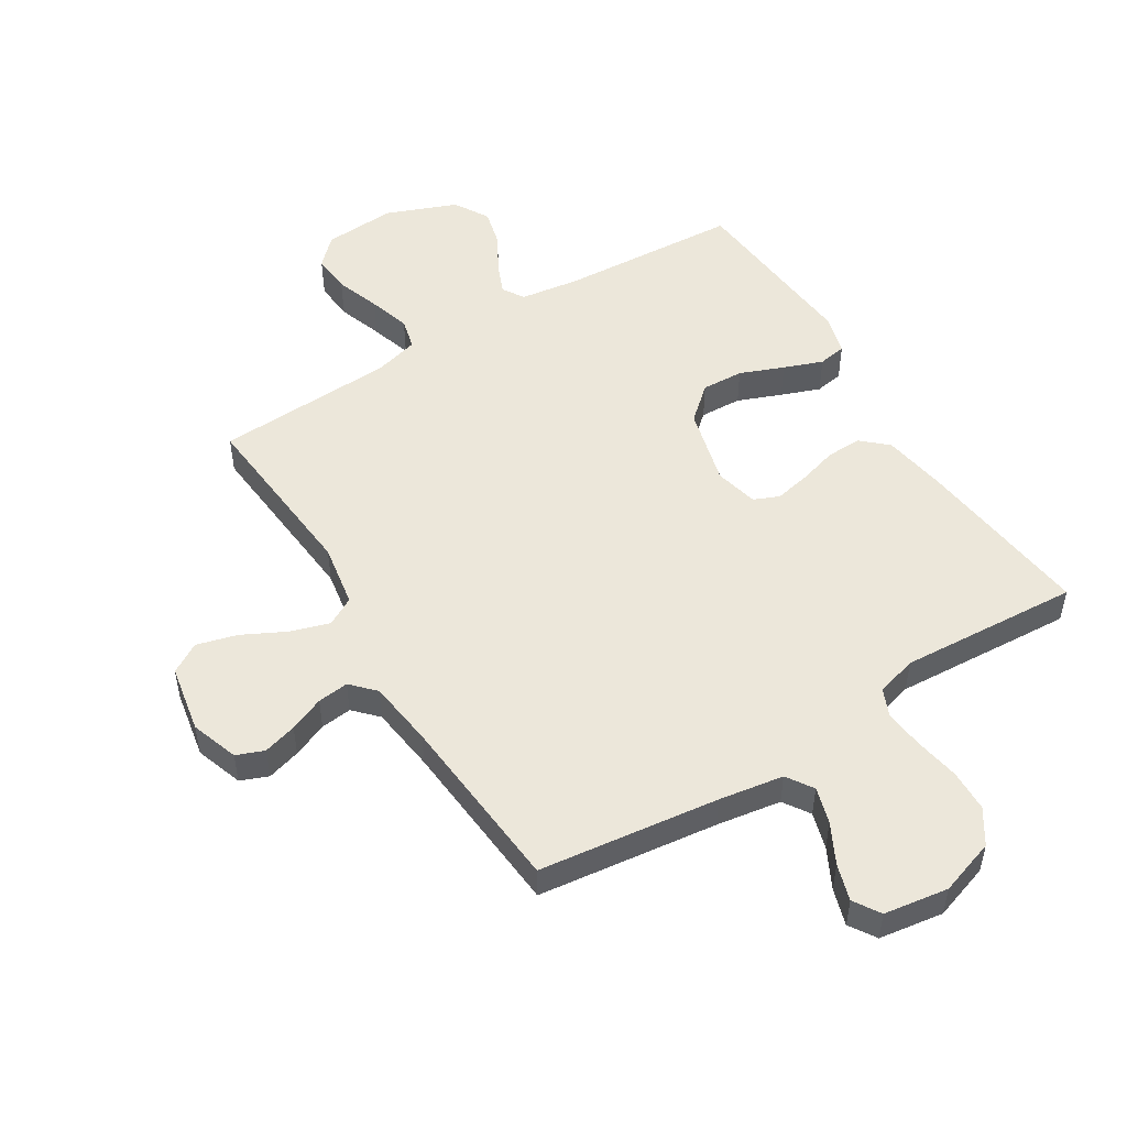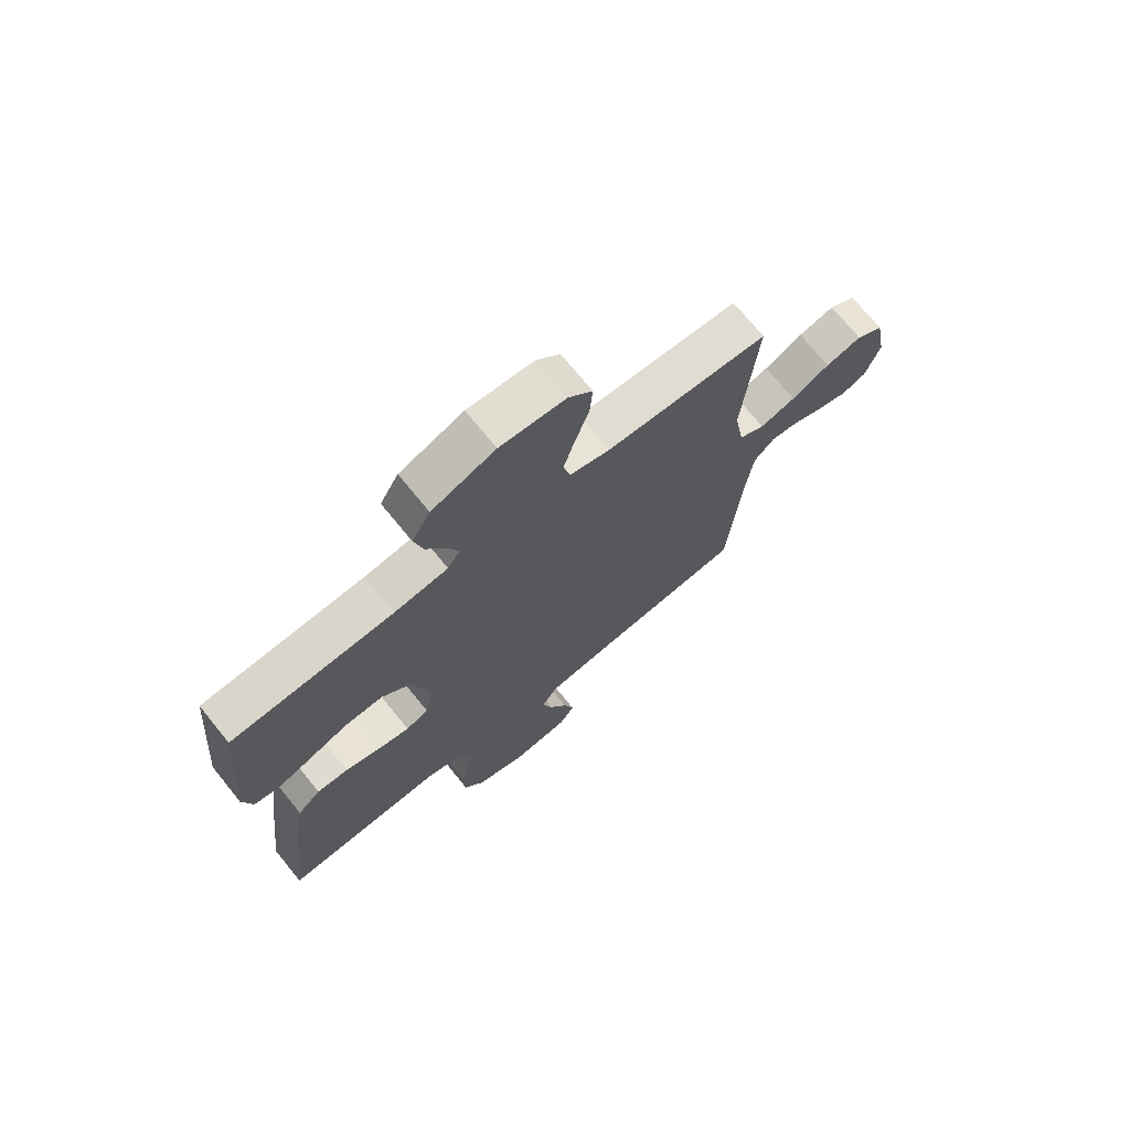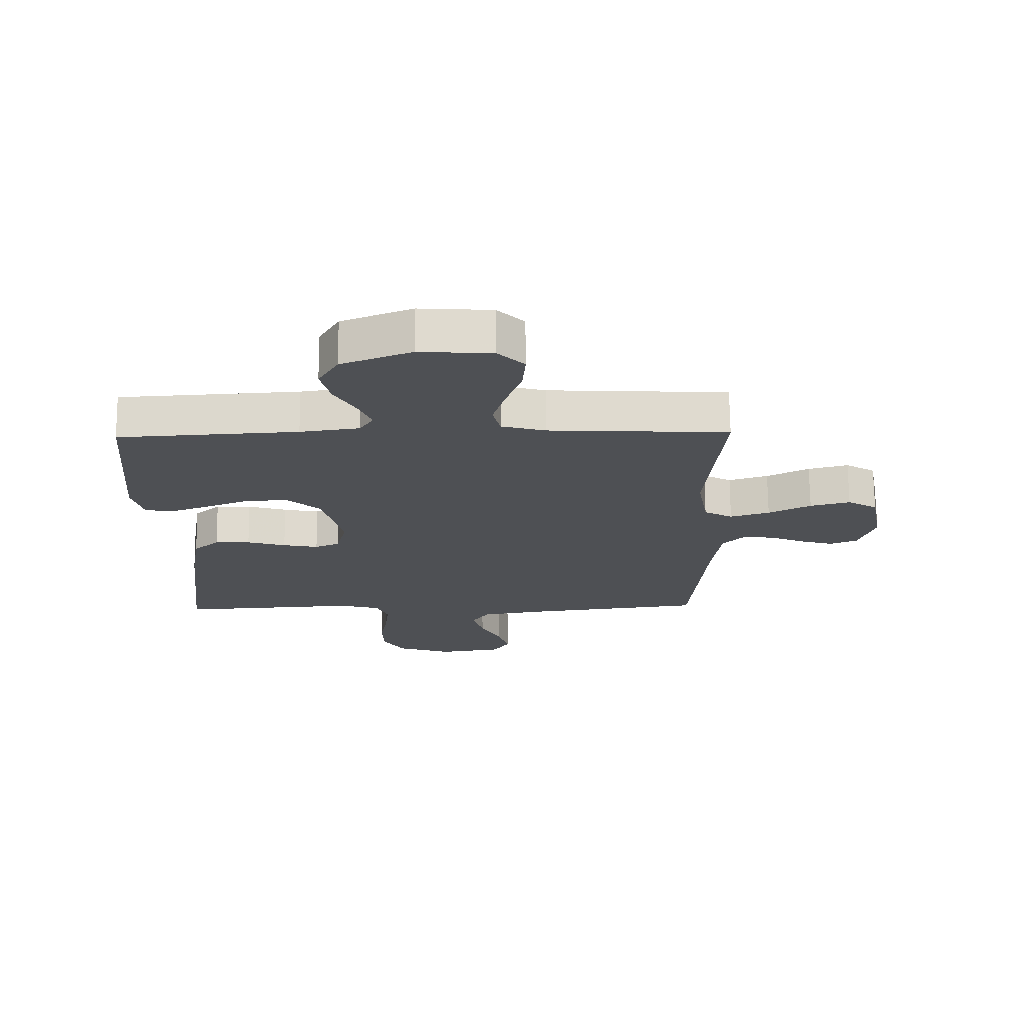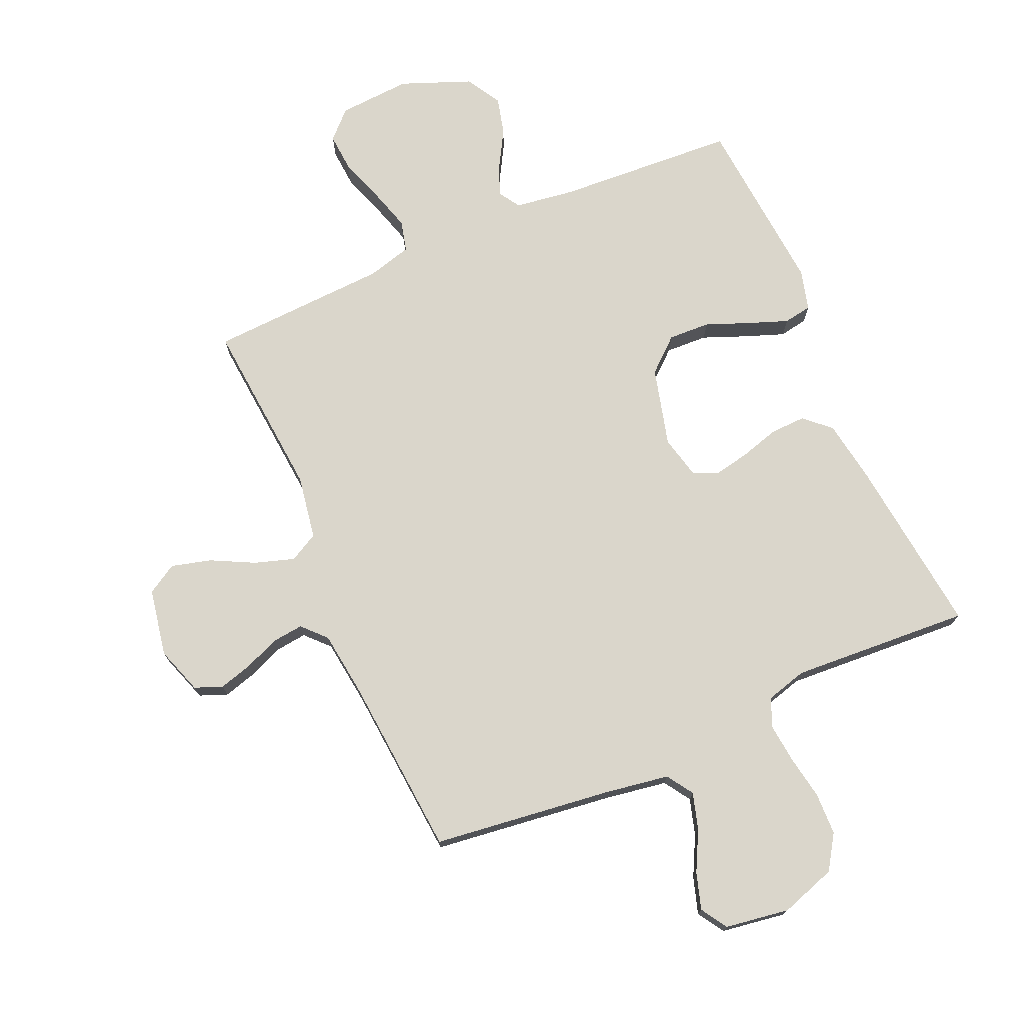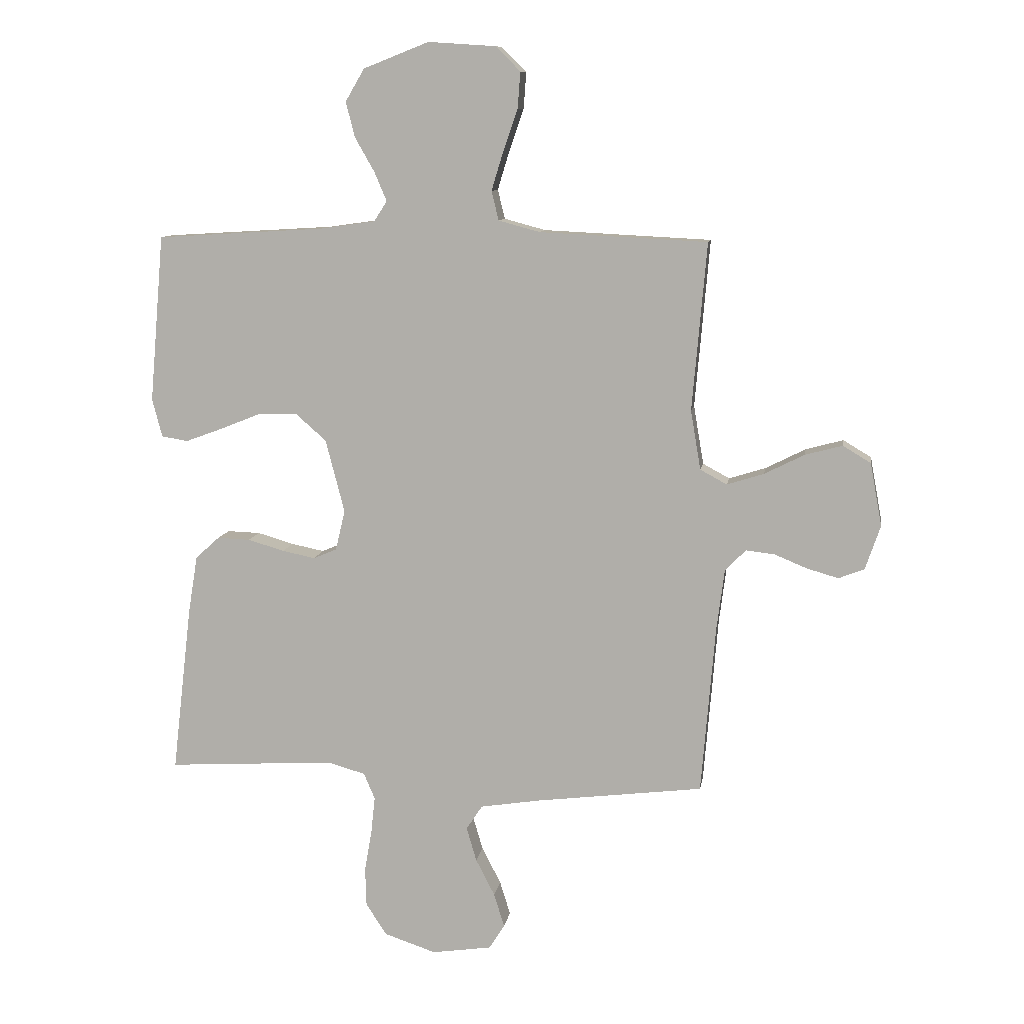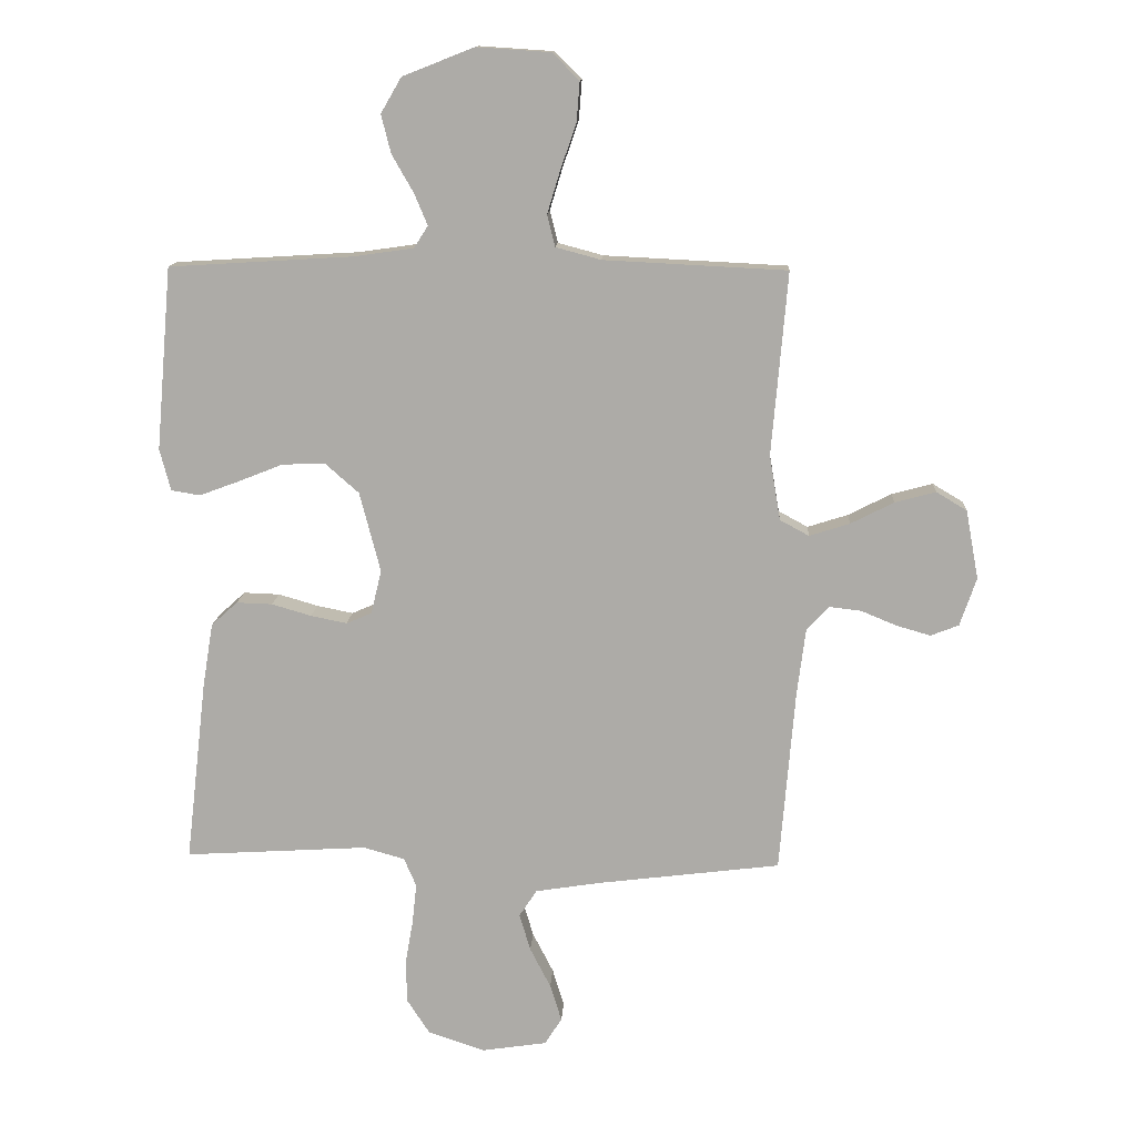
<metadata>
{"format":"obj","ext":"obj","renderer":"f3d","projection":"perspective","resolution":1024,"background":"white","views":[{"elev":51.1,"azim":148.3,"up":"+Y"},{"elev":71.6,"azim":-39.0,"up":"+Z"},{"elev":71.3,"azim":-0.5,"up":"+Z"},{"elev":74.1,"azim":156.4,"up":"+Y"},{"elev":10.0,"azim":9.0,"up":"+Z"},{"elev":13.0,"azim":3.2,"up":"+Z"}]}
</metadata>
<code>
v 0.5 0.07 0.5
v 0.474 0.07 0.2
v 0.492 0.07 0.094
v 0.54 0.07 0.068
v 0.606 0.07 0.089
v 0.677 0.07 0.125
v 0.744 0.07 0.143
v 0.794 0.07 0.113
v 0.815 0.07 0
v 0.788 0.07 -0.079
v 0.742 0.07 -0.097
v 0.686 0.07 -0.081
v 0.628 0.07 -0.057
v 0.576 0.07 -0.051
v 0.539 0.07 -0.09
v 0.525 0.07 -0.2
v 0.5 0.07 -0.5
v 0.2 0.07 -0.537
v 0.093 0.07 -0.554
v 0.064 0.07 -0.598
v 0.082 0.07 -0.659
v 0.116 0.07 -0.725
v 0.135 0.07 -0.786
v 0.107 0.07 -0.83
v 0 0.07 -0.846
v -0.093 0.07 -0.815
v -0.13 0.07 -0.758
v -0.132 0.07 -0.688
v -0.119 0.07 -0.614
v -0.112 0.07 -0.548
v -0.132 0.07 -0.501
v -0.2 0.07 -0.482
v -0.5 0.07 -0.5
v -0.465 0.07 -0.2
v -0.448 0.07 -0.096
v -0.405 0.07 -0.057
v -0.346 0.07 -0.059
v -0.281 0.07 -0.078
v -0.222 0.07 -0.09
v -0.18 0.07 -0.072
v -0.163 0.07 0
v -0.197 0.07 0.131
v -0.253 0.07 0.18
v -0.323 0.07 0.177
v -0.396 0.07 0.148
v -0.461 0.07 0.124
v -0.508 0.07 0.132
v -0.526 0.07 0.2
v -0.5 0.07 0.5
v -0.2 0.07 0.518
v -0.101 0.07 0.532
v -0.078 0.07 0.568
v -0.1 0.07 0.62
v -0.135 0.07 0.681
v -0.151 0.07 0.744
v -0.117 0.07 0.802
v 0 0.07 0.848
v 0.121 0.07 0.84
v 0.165 0.07 0.796
v 0.16 0.07 0.731
v 0.134 0.07 0.656
v 0.113 0.07 0.587
v 0.126 0.07 0.535
v 0.2 0.07 0.515
v 0.5 0 0.5
v 0.474 0 0.2
v 0.492 0 0.094
v 0.54 0 0.068
v 0.606 0 0.089
v 0.677 0 0.125
v 0.744 0 0.143
v 0.794 0 0.113
v 0.815 0 0
v 0.788 0 -0.079
v 0.742 0 -0.097
v 0.686 0 -0.081
v 0.628 0 -0.057
v 0.576 0 -0.051
v 0.539 0 -0.09
v 0.525 0 -0.2
v 0.5 0 -0.5
v 0.2 0 -0.537
v 0.093 0 -0.554
v 0.064 0 -0.598
v 0.082 0 -0.659
v 0.116 0 -0.725
v 0.135 0 -0.786
v 0.107 0 -0.83
v 0 0 -0.846
v -0.093 0 -0.815
v -0.13 0 -0.758
v -0.132 0 -0.688
v -0.119 0 -0.614
v -0.112 0 -0.548
v -0.132 0 -0.501
v -0.2 0 -0.482
v -0.5 0 -0.5
v -0.465 0 -0.2
v -0.448 0 -0.096
v -0.405 0 -0.057
v -0.346 0 -0.059
v -0.281 0 -0.078
v -0.222 0 -0.09
v -0.18 0 -0.072
v -0.163 0 0
v -0.197 0 0.131
v -0.253 0 0.18
v -0.323 0 0.177
v -0.396 0 0.148
v -0.461 0 0.124
v -0.508 0 0.132
v -0.526 0 0.2
v -0.5 0 0.5
v -0.2 0 0.518
v -0.101 0 0.532
v -0.078 0 0.568
v -0.1 0 0.62
v -0.135 0 0.681
v -0.151 0 0.744
v -0.117 0 0.802
v 0 0 0.848
v 0.121 0 0.84
v 0.165 0 0.796
v 0.16 0 0.731
v 0.134 0 0.656
v 0.113 0 0.587
v 0.126 0 0.535
v 0.2 0 0.515
f 58 59 60 61
f 58 61 62
f 57 58 62
f 56 57 62 63
f 53 54 55 56
f 52 53 56 63
f 47 48 49 50
f 47 50 51
f 44 45 46 47
f 44 47 51
f 43 44 51 52
f 35 36 37 38
f 35 38 39
f 32 33 34 35
f 31 32 35 39
f 30 31 39 40
f 26 27 28 29
f 26 29 30
f 25 26 30
f 21 22 23 24
f 20 21 24 25
f 16 17 18
f 15 16 18 19
f 14 15 19
f 10 11 12 13
f 8 9 10 13
f 8 13 14
f 5 6 7 8
f 4 5 8 14
f 3 4 14 19
f 64 1 2
f 42 43 52 63
f 41 42 63 64
f 20 25 30 40
f 20 40 41 64
f 19 20 64
f 2 3 19 64
f 125 124 123 122
f 126 125 122
f 126 122 121
f 127 126 121 120
f 120 119 118 117
f 127 120 117 116
f 114 113 112 111
f 115 114 111
f 111 110 109 108
f 115 111 108
f 116 115 108 107
f 102 101 100 99
f 103 102 99
f 99 98 97 96
f 103 99 96 95
f 104 103 95 94
f 93 92 91 90
f 94 93 90
f 94 90 89
f 88 87 86 85
f 89 88 85 84
f 82 81 80
f 83 82 80 79
f 83 79 78
f 77 76 75 74
f 77 74 73 72
f 78 77 72
f 72 71 70 69
f 78 72 69 68
f 83 78 68 67
f 66 65 128
f 127 116 107 106
f 128 127 106 105
f 104 94 89 84
f 128 105 104 84
f 128 84 83
f 128 83 67 66
f 1 65 66 2
f 2 66 67 3
f 3 67 68 4
f 4 68 69 5
f 5 69 70 6
f 6 70 71 7
f 7 71 72 8
f 8 72 73 9
f 9 73 74 10
f 10 74 75 11
f 11 75 76 12
f 12 76 77 13
f 13 77 78 14
f 14 78 79 15
f 15 79 80 16
f 16 80 81 17
f 17 81 82 18
f 18 82 83 19
f 19 83 84 20
f 20 84 85 21
f 21 85 86 22
f 22 86 87 23
f 23 87 88 24
f 24 88 89 25
f 25 89 90 26
f 26 90 91 27
f 27 91 92 28
f 28 92 93 29
f 29 93 94 30
f 30 94 95 31
f 31 95 96 32
f 32 96 97 33
f 33 97 98 34
f 34 98 99 35
f 35 99 100 36
f 36 100 101 37
f 37 101 102 38
f 38 102 103 39
f 39 103 104 40
f 40 104 105 41
f 41 105 106 42
f 42 106 107 43
f 43 107 108 44
f 44 108 109 45
f 45 109 110 46
f 46 110 111 47
f 47 111 112 48
f 48 112 113 49
f 49 113 114 50
f 50 114 115 51
f 51 115 116 52
f 52 116 117 53
f 53 117 118 54
f 54 118 119 55
f 55 119 120 56
f 56 120 121 57
f 57 121 122 58
f 58 122 123 59
f 59 123 124 60
f 60 124 125 61
f 61 125 126 62
f 62 126 127 63
f 63 127 128 64
f 64 128 65 1

</code>
